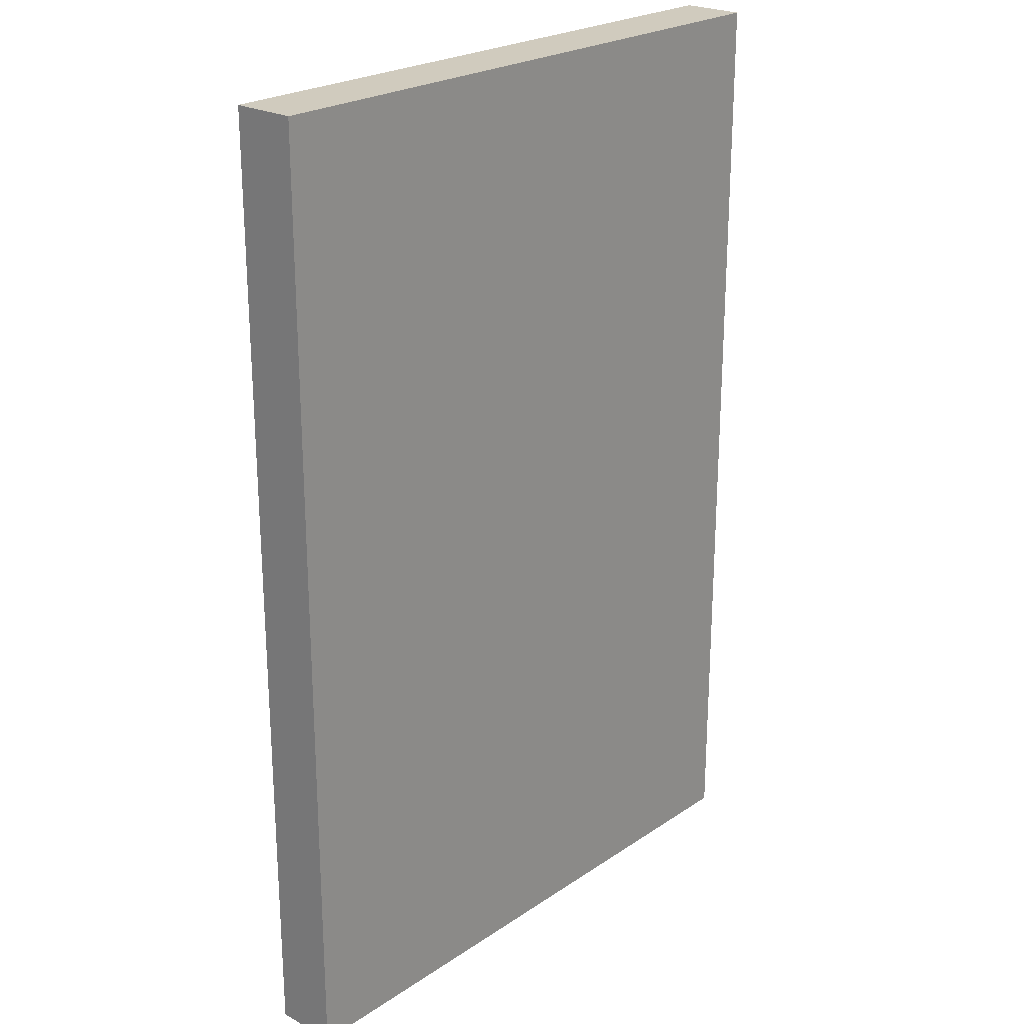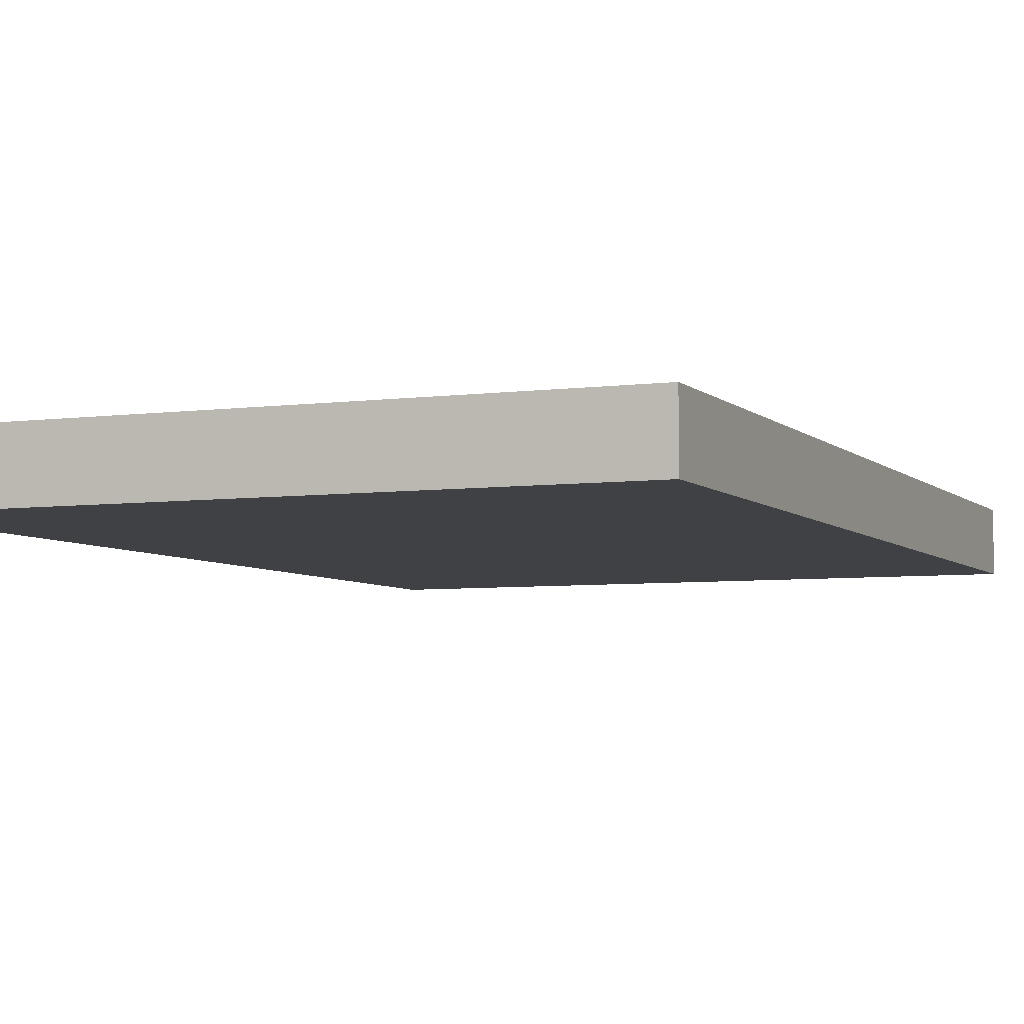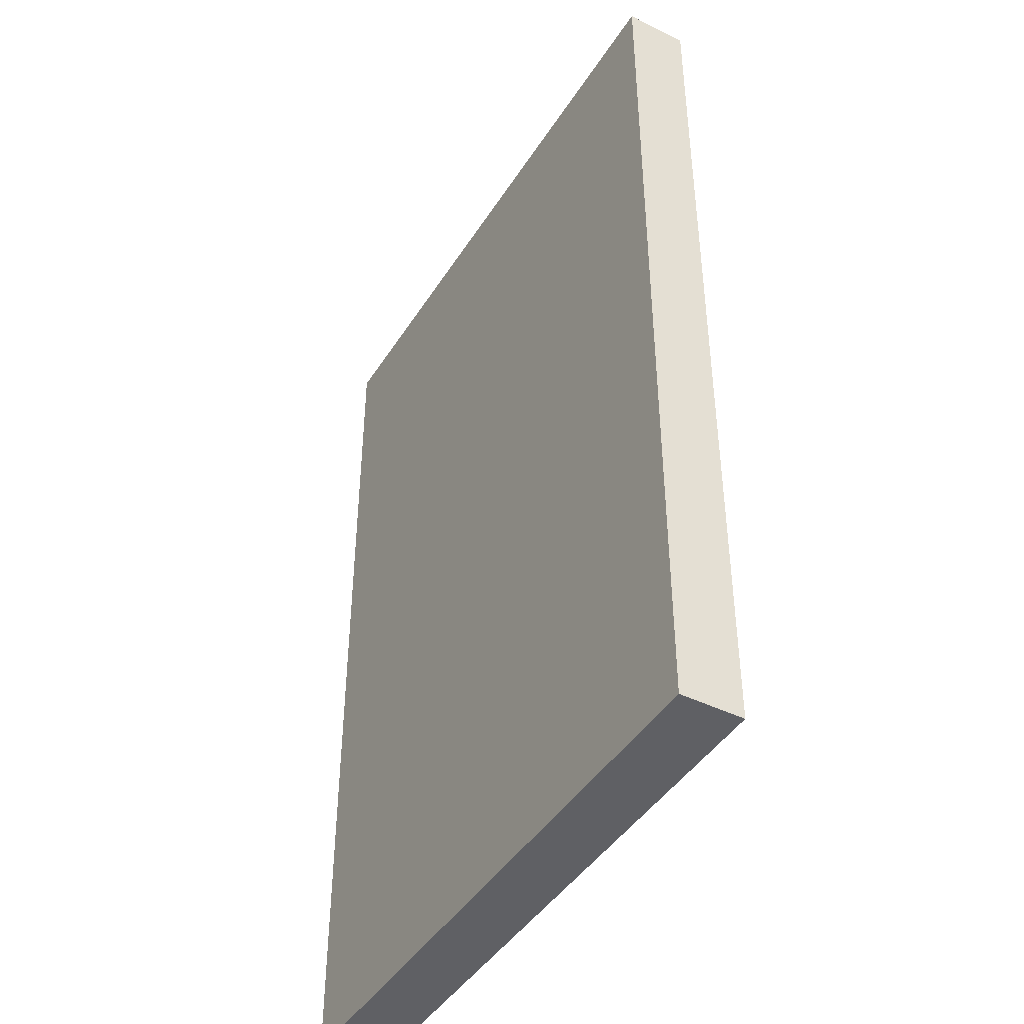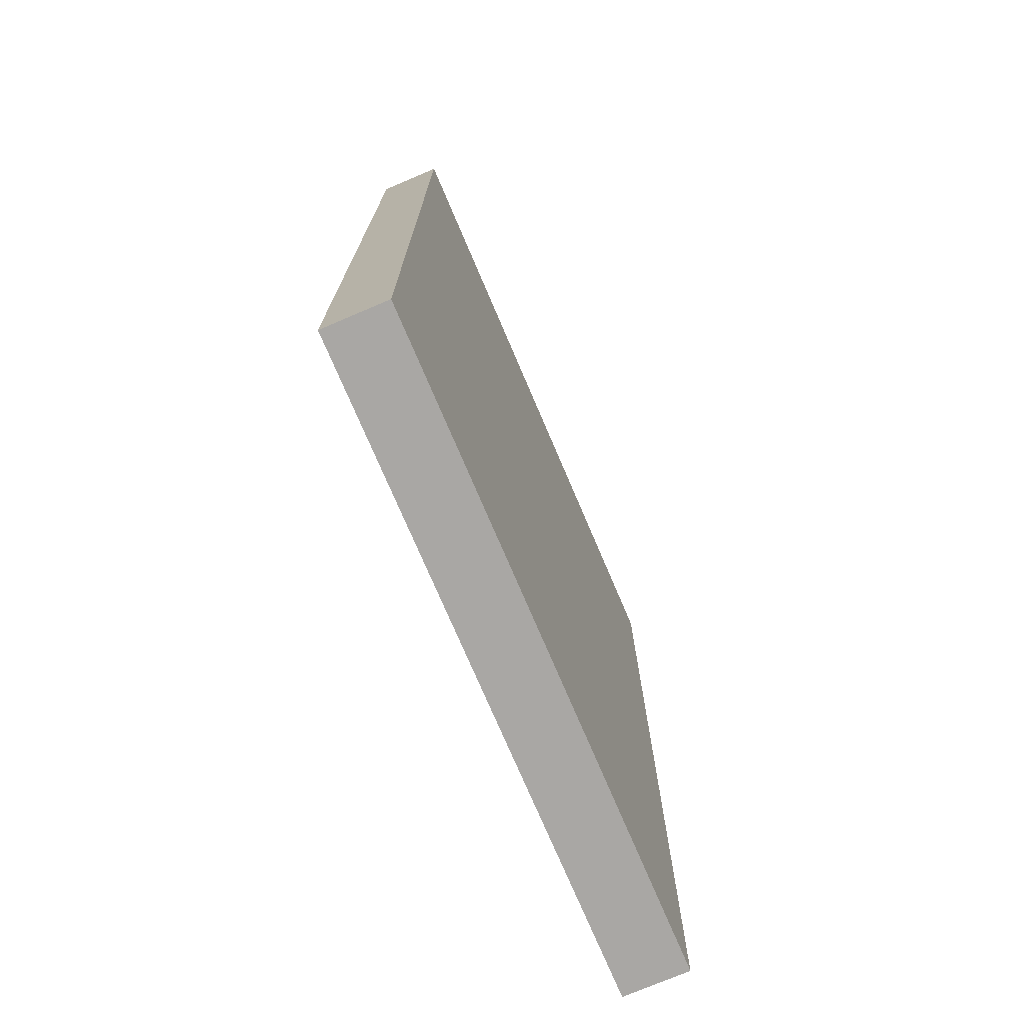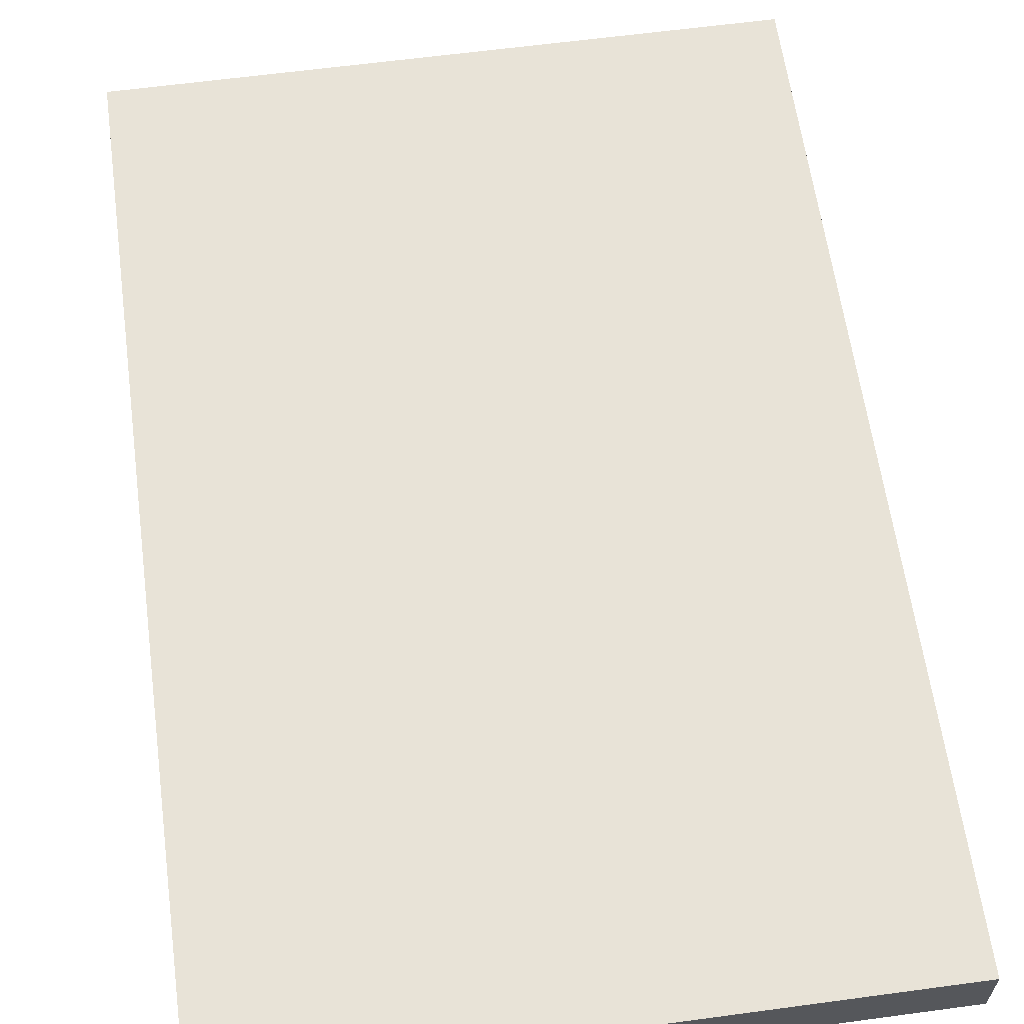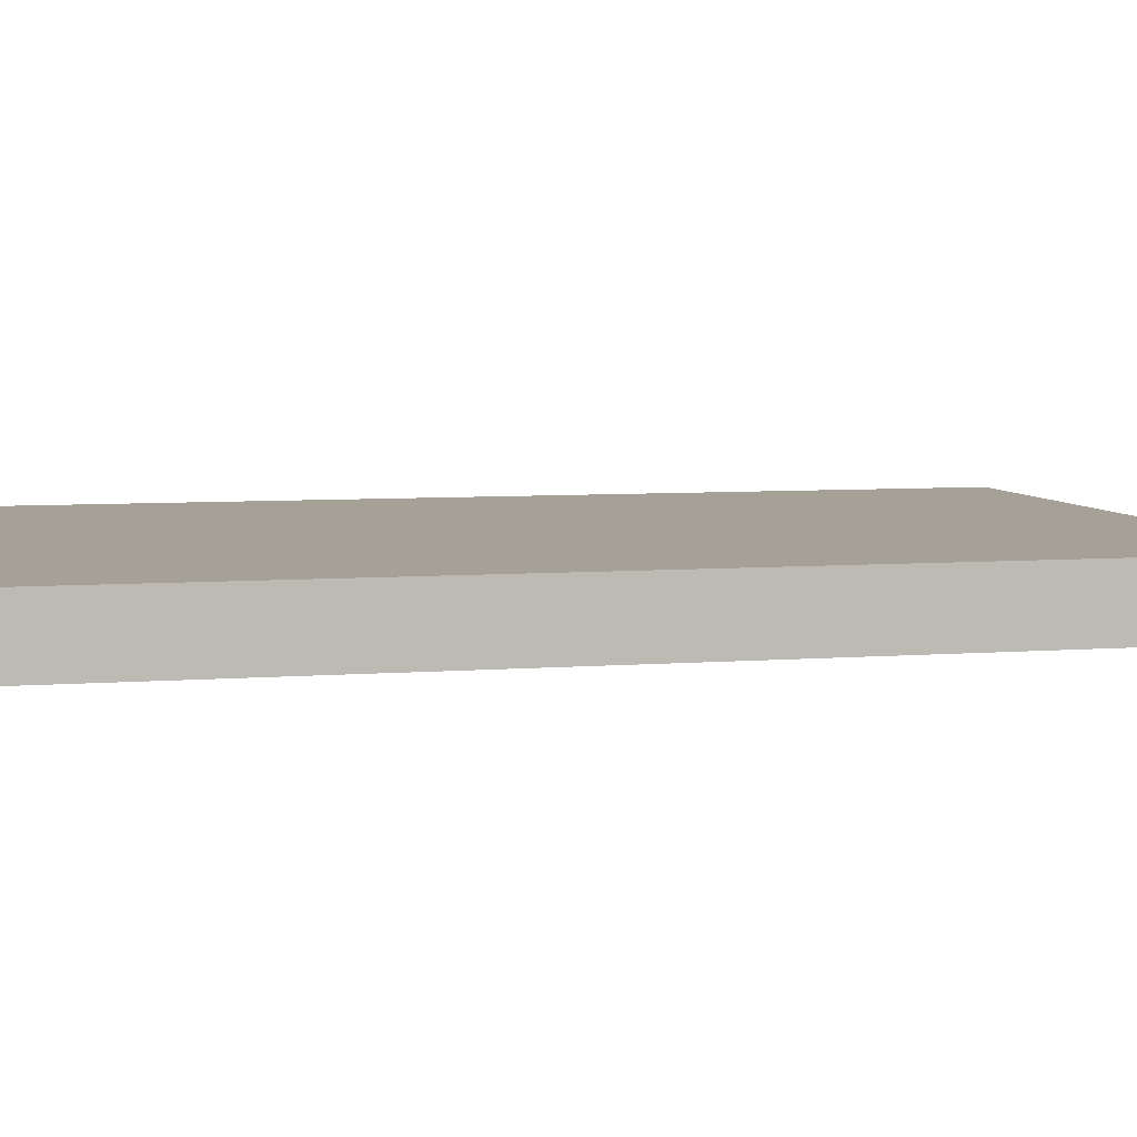
<metadata>
{"format":"obj","ext":"obj","renderer":"f3d","projection":"perspective","resolution":1024,"background":"white","views":[{"elev":23.6,"azim":-48.1,"up":"+Y"},{"elev":-5.4,"azim":-157.2,"up":"+Z"},{"elev":-43.7,"azim":-120.1,"up":"+Y"},{"elev":-74.7,"azim":-66.9,"up":"+Y"},{"elev":61.9,"azim":-7.8,"up":"+Z"},{"elev":6.0,"azim":-103.8,"up":"+Z"}]}
</metadata>
<code>
o button_off
v 0.1 -0.15 -0.02
v -0.1 -0.15 -0.02
v 0.1 0.15 -0.02
v -0.1 0.15 -0.02
v 0.1 0.15 0
v 0.1 -0.15 0
v -0.1 -0.15 0
v -0.1 0.15 0
f 1 2 4 3
f 6 5 8 7
f 1 6 7 2
f 2 7 8 4
f 3 5 6 1
f 4 8 5 3

</code>
